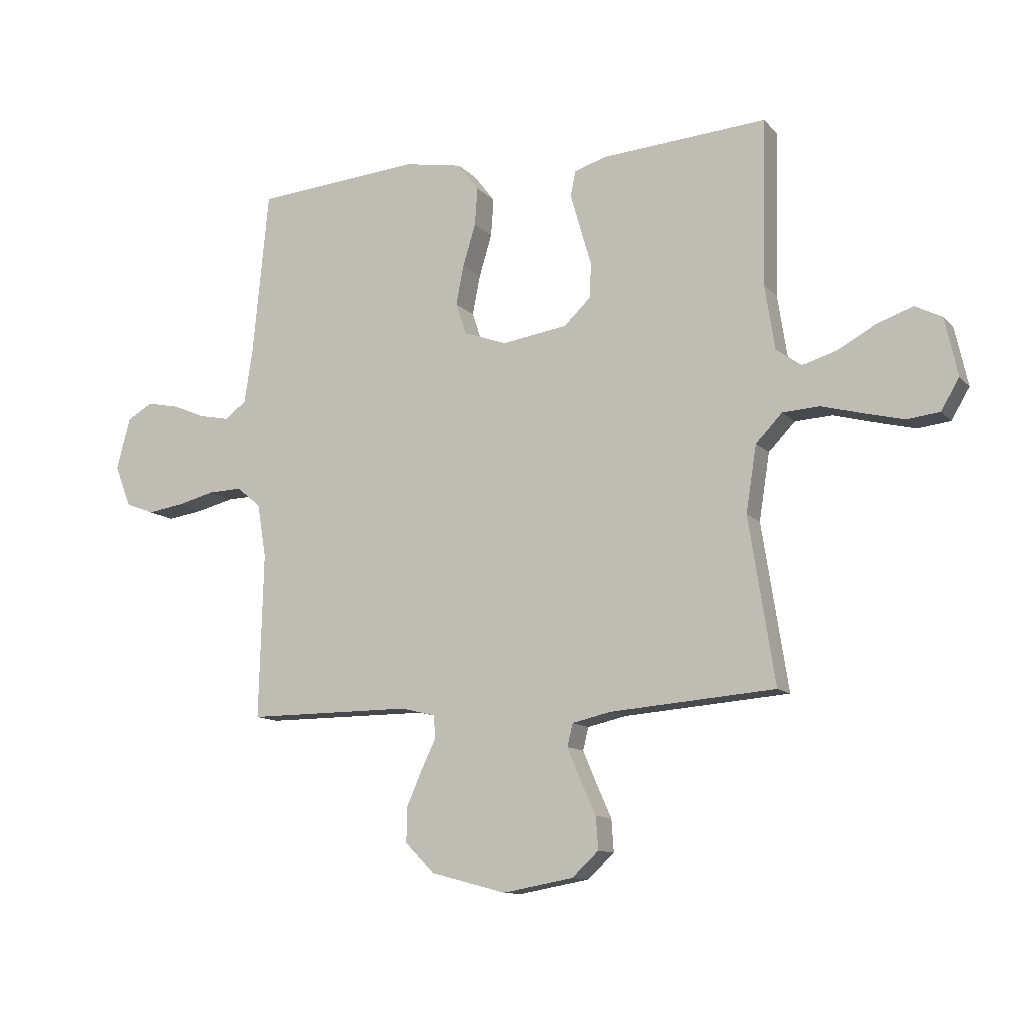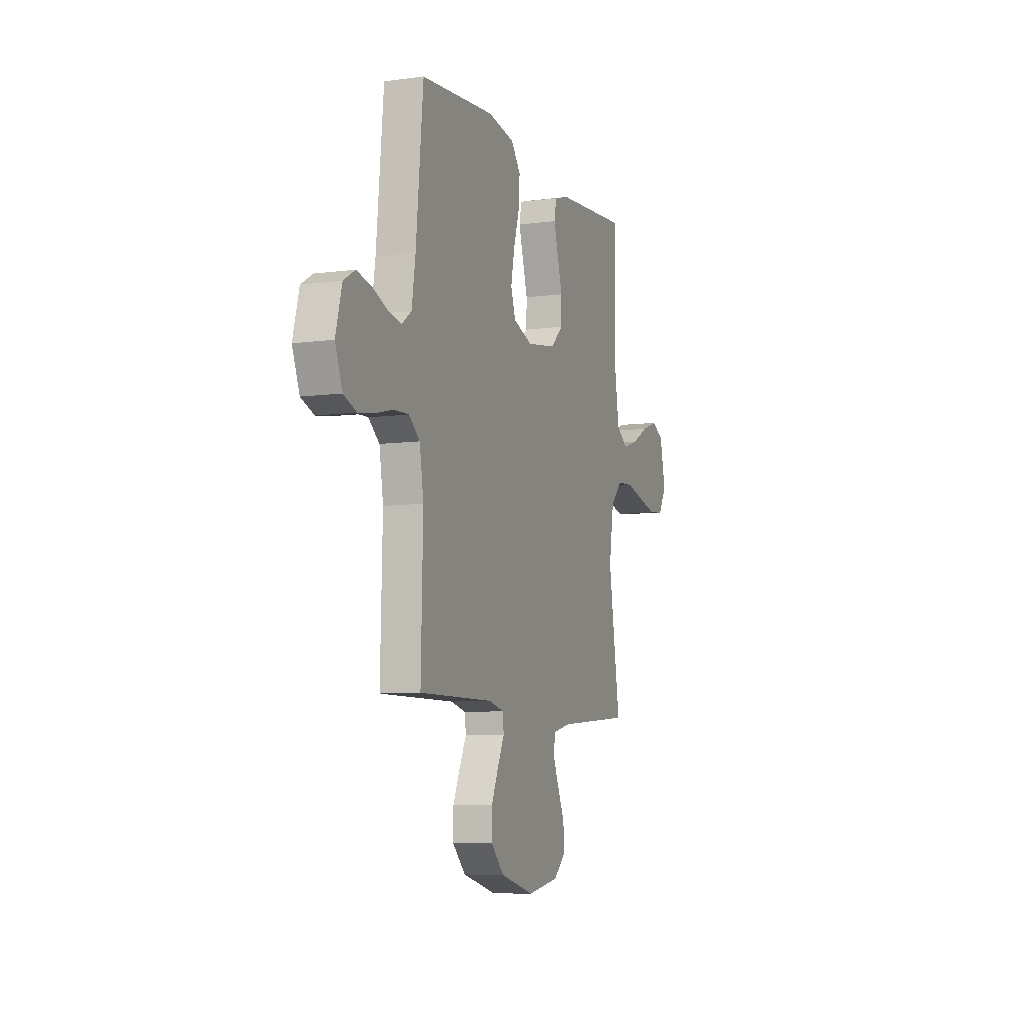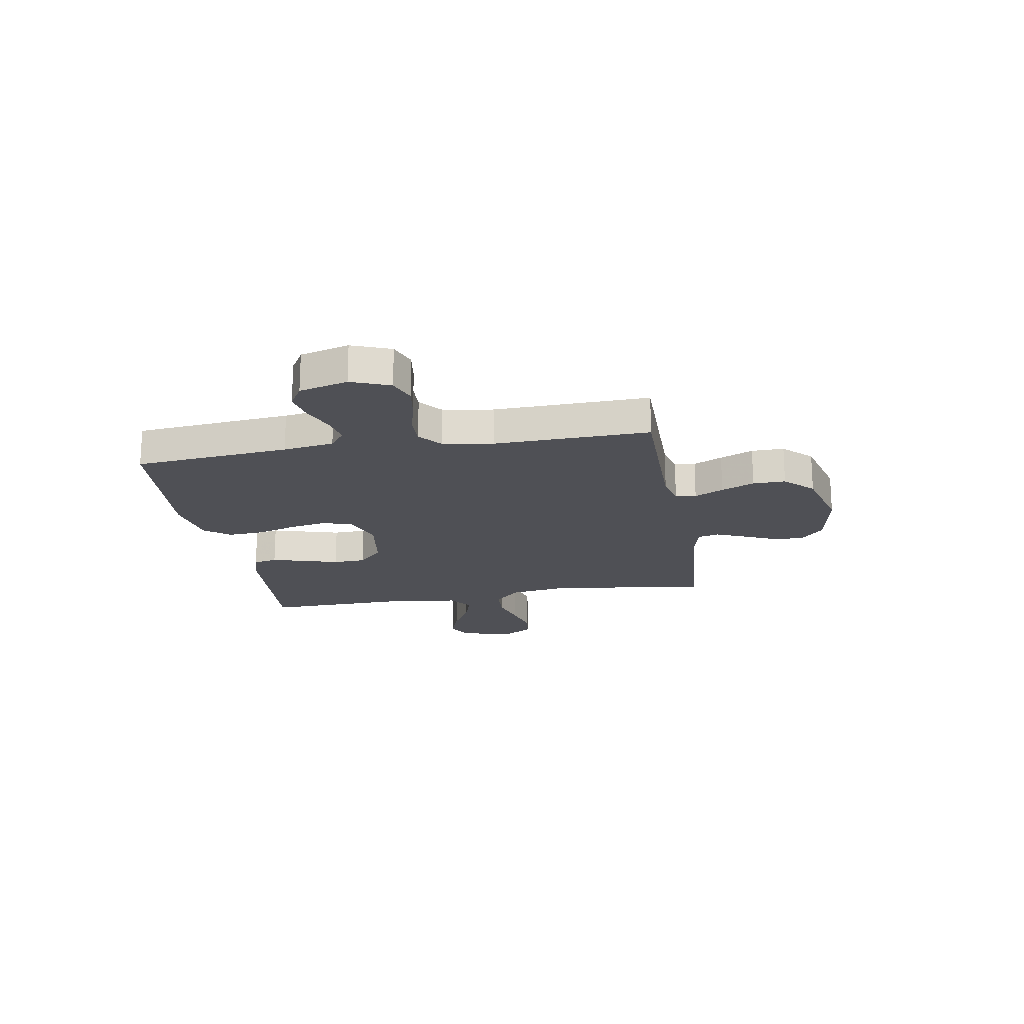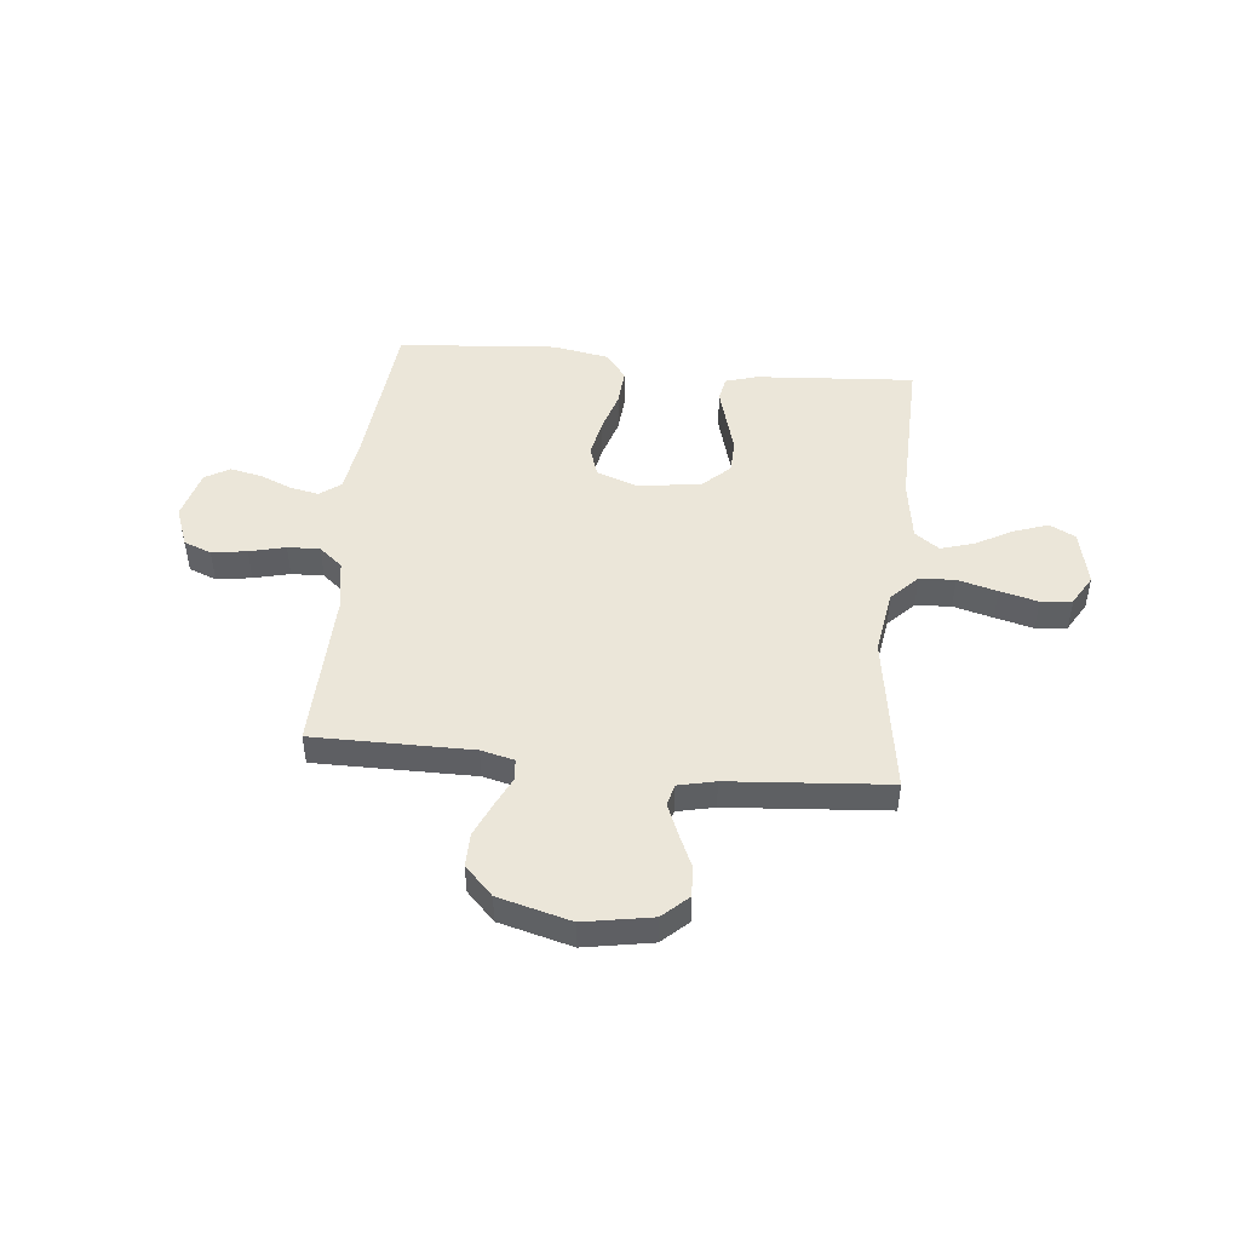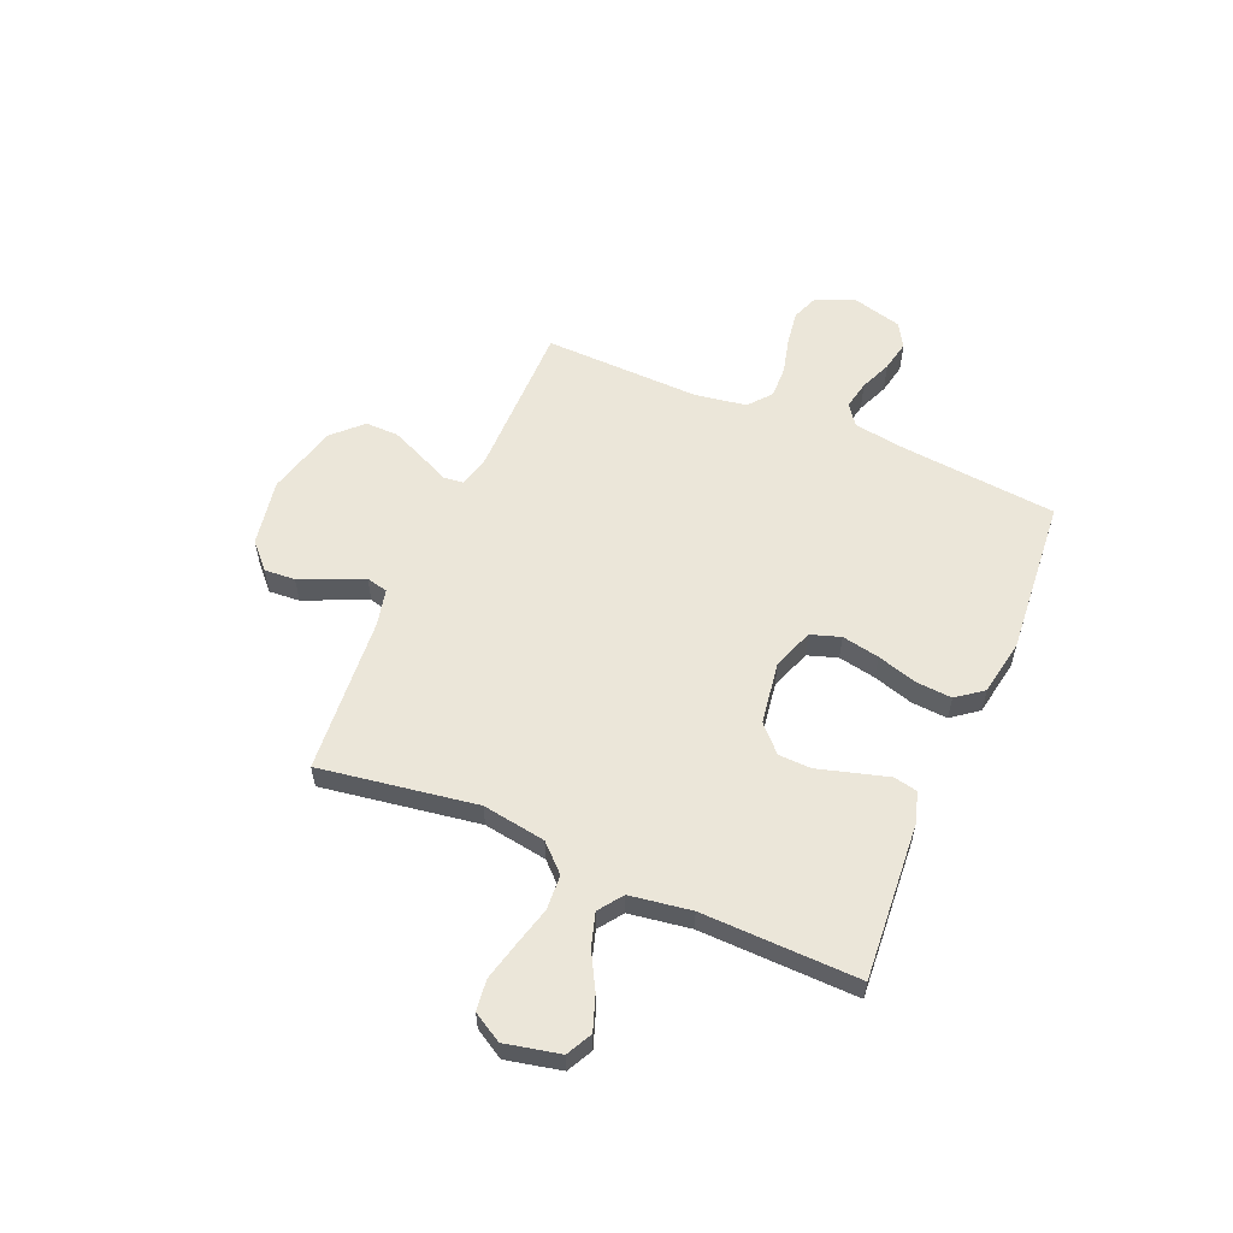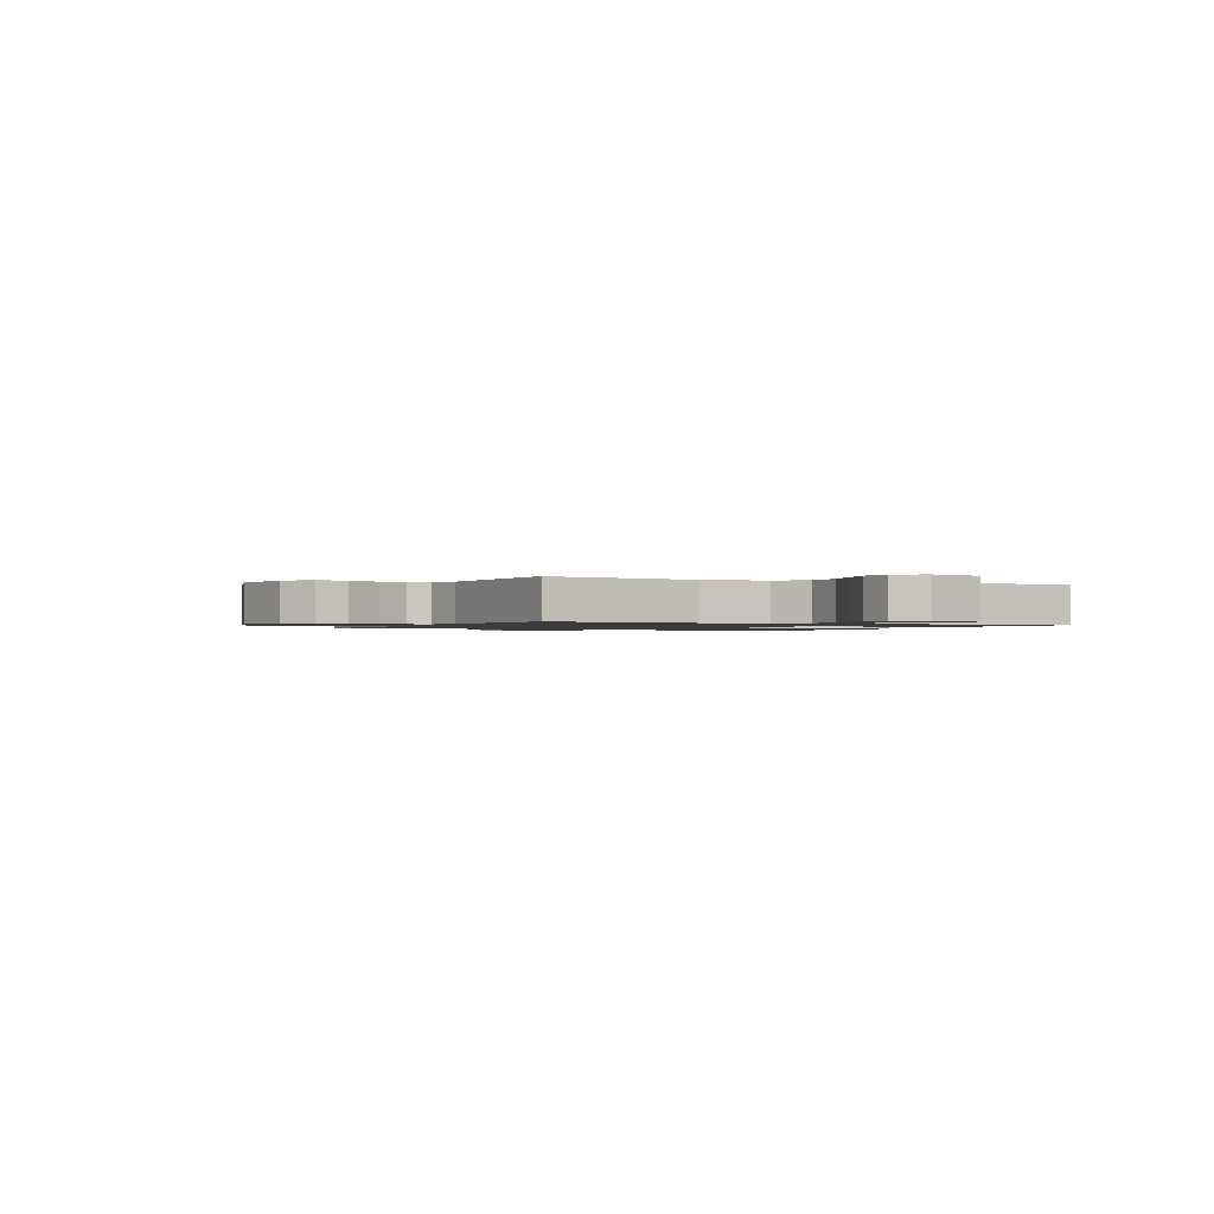
<metadata>
{"format":"obj","ext":"obj","renderer":"f3d","projection":"perspective","resolution":1024,"background":"white","views":[{"elev":-11.5,"azim":-155.4,"up":"+Z"},{"elev":-7.5,"azim":110.7,"up":"+Z"},{"elev":-19.3,"azim":99.7,"up":"+Y"},{"elev":47.6,"azim":-174.1,"up":"+Y"},{"elev":57.5,"azim":-66.9,"up":"+Y"},{"elev":-1.2,"azim":-115.3,"up":"+Y"}]}
</metadata>
<code>
v 0.5 0.07 0.5
v 0.529 0.07 0.2
v 0.544 0.07 0.102
v 0.583 0.07 0.073
v 0.638 0.07 0.084
v 0.698 0.07 0.109
v 0.757 0.07 0.121
v 0.803 0.07 0.094
v 0.828 0.07 0
v 0.799 0.07 -0.075
v 0.747 0.07 -0.095
v 0.681 0.07 -0.085
v 0.613 0.07 -0.068
v 0.552 0.07 -0.066
v 0.508 0.07 -0.102
v 0.492 0.07 -0.2
v 0.5 0.07 -0.5
v 0.2 0.07 -0.499
v 0.138 0.07 -0.514
v 0.134 0.07 -0.554
v 0.161 0.07 -0.61
v 0.189 0.07 -0.674
v 0.19 0.07 -0.737
v 0.137 0.07 -0.791
v 0 0.07 -0.827
v -0.128 0.07 -0.804
v -0.176 0.07 -0.759
v -0.172 0.07 -0.7
v -0.144 0.07 -0.638
v -0.12 0.07 -0.581
v -0.13 0.07 -0.54
v -0.2 0.07 -0.524
v -0.5 0.07 -0.5
v -0.453 0.07 -0.2
v -0.472 0.07 -0.079
v -0.52 0.07 -0.029
v -0.587 0.07 -0.025
v -0.662 0.07 -0.045
v -0.734 0.07 -0.063
v -0.793 0.07 -0.056
v -0.826 0.07 0
v -0.803 0.07 0.105
v -0.754 0.07 0.13
v -0.689 0.07 0.107
v -0.62 0.07 0.069
v -0.557 0.07 0.05
v -0.511 0.07 0.083
v -0.493 0.07 0.2
v -0.5 0.07 0.5
v -0.2 0.07 0.478
v -0.141 0.07 0.46
v -0.132 0.07 0.414
v -0.15 0.07 0.351
v -0.17 0.07 0.282
v -0.168 0.07 0.219
v -0.119 0.07 0.172
v 0 0.07 0.154
v 0.078 0.07 0.182
v 0.097 0.07 0.239
v 0.083 0.07 0.311
v 0.06 0.07 0.387
v 0.055 0.07 0.456
v 0.093 0.07 0.506
v 0.2 0.07 0.525
v 0.5 0 0.5
v 0.529 0 0.2
v 0.544 0 0.102
v 0.583 0 0.073
v 0.638 0 0.084
v 0.698 0 0.109
v 0.757 0 0.121
v 0.803 0 0.094
v 0.828 0 0
v 0.799 0 -0.075
v 0.747 0 -0.095
v 0.681 0 -0.085
v 0.613 0 -0.068
v 0.552 0 -0.066
v 0.508 0 -0.102
v 0.492 0 -0.2
v 0.5 0 -0.5
v 0.2 0 -0.499
v 0.138 0 -0.514
v 0.134 0 -0.554
v 0.161 0 -0.61
v 0.189 0 -0.674
v 0.19 0 -0.737
v 0.137 0 -0.791
v 0 0 -0.827
v -0.128 0 -0.804
v -0.176 0 -0.759
v -0.172 0 -0.7
v -0.144 0 -0.638
v -0.12 0 -0.581
v -0.13 0 -0.54
v -0.2 0 -0.524
v -0.5 0 -0.5
v -0.453 0 -0.2
v -0.472 0 -0.079
v -0.52 0 -0.029
v -0.587 0 -0.025
v -0.662 0 -0.045
v -0.734 0 -0.063
v -0.793 0 -0.056
v -0.826 0 0
v -0.803 0 0.105
v -0.754 0 0.13
v -0.689 0 0.107
v -0.62 0 0.069
v -0.557 0 0.05
v -0.511 0 0.083
v -0.493 0 0.2
v -0.5 0 0.5
v -0.2 0 0.478
v -0.141 0 0.46
v -0.132 0 0.414
v -0.15 0 0.351
v -0.17 0 0.282
v -0.168 0 0.219
v -0.119 0 0.172
v 0 0 0.154
v 0.078 0 0.182
v 0.097 0 0.239
v 0.083 0 0.311
v 0.06 0 0.387
v 0.055 0 0.456
v 0.093 0 0.506
v 0.2 0 0.525
f 63 64 1 2
f 60 61 62 63
f 59 60 63 2
f 58 59 2 3
f 57 58 3 4
f 51 52 53 54
f 49 50 51 54
f 48 49 54 55
f 47 48 55 56
f 42 43 44 45
f 42 45 46
f 41 42 46
f 40 41 46
f 37 38 39 40
f 37 40 46
f 36 37 46 47
f 32 33 34
f 31 32 34 35
f 26 27 28 29
f 26 29 30
f 25 26 30
f 24 25 30 31
f 20 21 22 23
f 20 23 24 31
f 16 17 18
f 15 16 18 19
f 10 11 12 13
f 8 9 10 13
f 8 13 14
f 5 6 7 8
f 4 5 8 14
f 57 4 14 15
f 35 36 47 56
f 19 20 31 35
f 35 56 57
f 15 19 35 57
f 66 65 128 127
f 127 126 125 124
f 66 127 124 123
f 67 66 123 122
f 68 67 122 121
f 118 117 116 115
f 118 115 114 113
f 119 118 113 112
f 120 119 112 111
f 109 108 107 106
f 110 109 106
f 110 106 105
f 110 105 104
f 104 103 102 101
f 110 104 101
f 111 110 101 100
f 98 97 96
f 99 98 96 95
f 93 92 91 90
f 94 93 90
f 94 90 89
f 95 94 89 88
f 87 86 85 84
f 95 88 87 84
f 82 81 80
f 83 82 80 79
f 77 76 75 74
f 77 74 73 72
f 78 77 72
f 72 71 70 69
f 78 72 69 68
f 79 78 68 121
f 120 111 100 99
f 99 95 84 83
f 121 120 99
f 121 99 83 79
f 1 65 66 2
f 2 66 67 3
f 3 67 68 4
f 4 68 69 5
f 5 69 70 6
f 6 70 71 7
f 7 71 72 8
f 8 72 73 9
f 9 73 74 10
f 10 74 75 11
f 11 75 76 12
f 12 76 77 13
f 13 77 78 14
f 14 78 79 15
f 15 79 80 16
f 16 80 81 17
f 17 81 82 18
f 18 82 83 19
f 19 83 84 20
f 20 84 85 21
f 21 85 86 22
f 22 86 87 23
f 23 87 88 24
f 24 88 89 25
f 25 89 90 26
f 26 90 91 27
f 27 91 92 28
f 28 92 93 29
f 29 93 94 30
f 30 94 95 31
f 31 95 96 32
f 32 96 97 33
f 33 97 98 34
f 34 98 99 35
f 35 99 100 36
f 36 100 101 37
f 37 101 102 38
f 38 102 103 39
f 39 103 104 40
f 40 104 105 41
f 41 105 106 42
f 42 106 107 43
f 43 107 108 44
f 44 108 109 45
f 45 109 110 46
f 46 110 111 47
f 47 111 112 48
f 48 112 113 49
f 49 113 114 50
f 50 114 115 51
f 51 115 116 52
f 52 116 117 53
f 53 117 118 54
f 54 118 119 55
f 55 119 120 56
f 56 120 121 57
f 57 121 122 58
f 58 122 123 59
f 59 123 124 60
f 60 124 125 61
f 61 125 126 62
f 62 126 127 63
f 63 127 128 64
f 64 128 65 1

</code>
